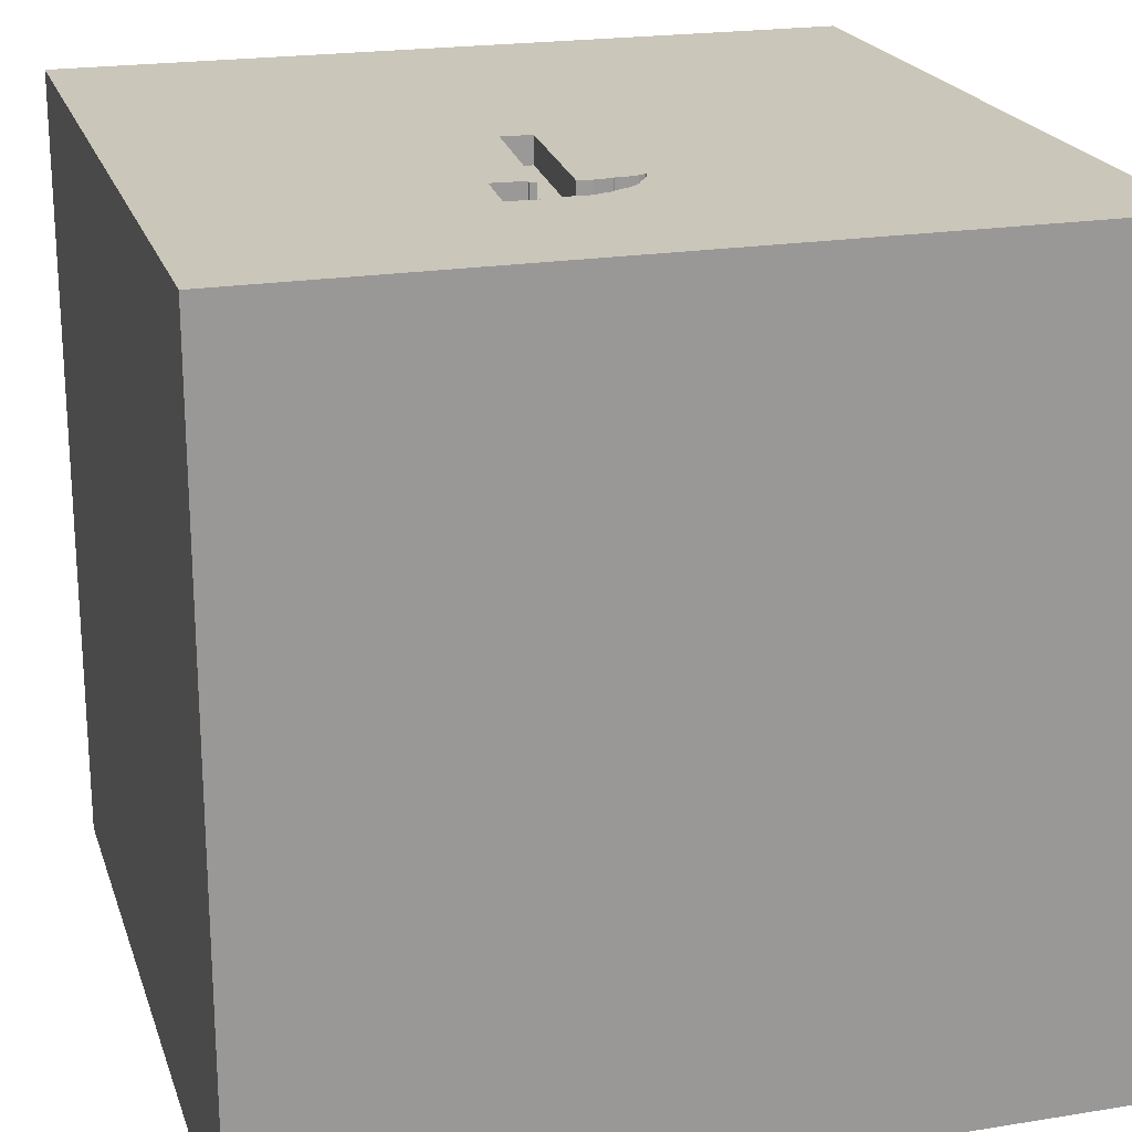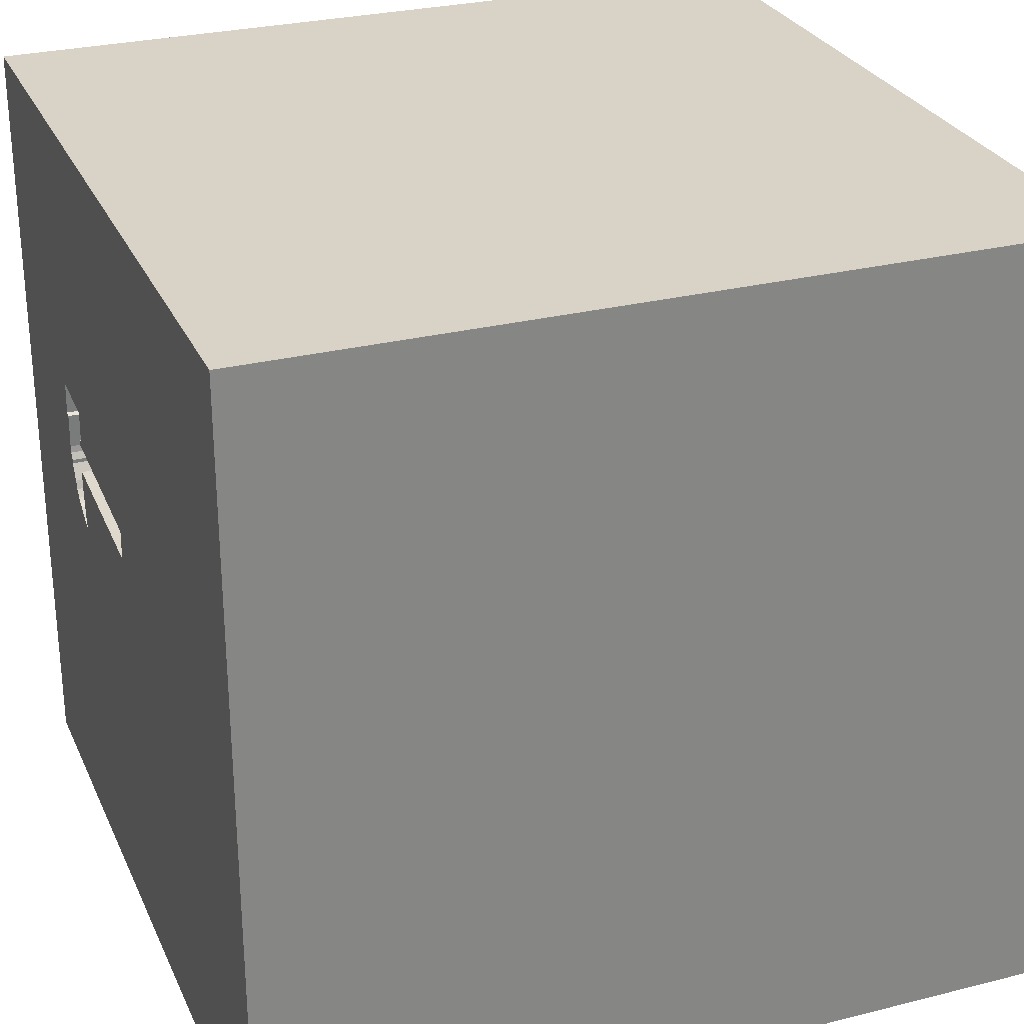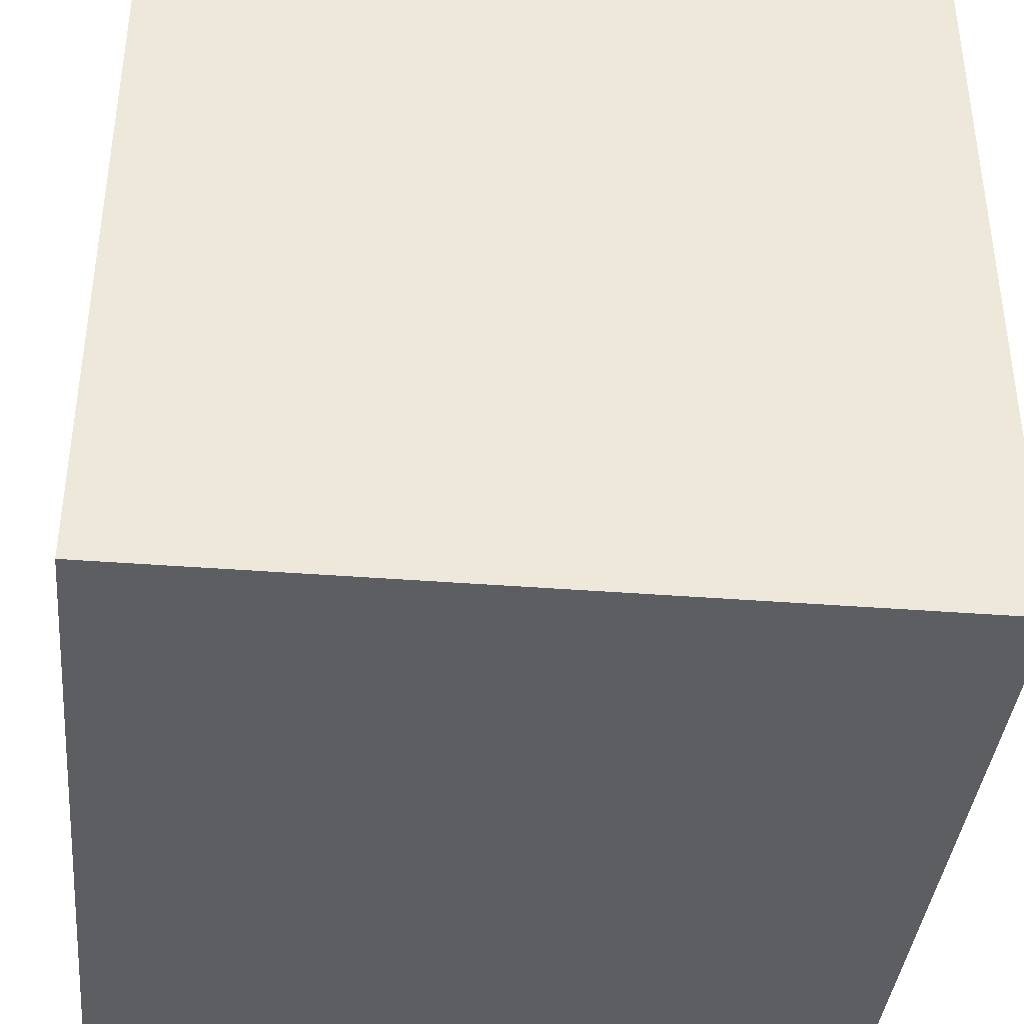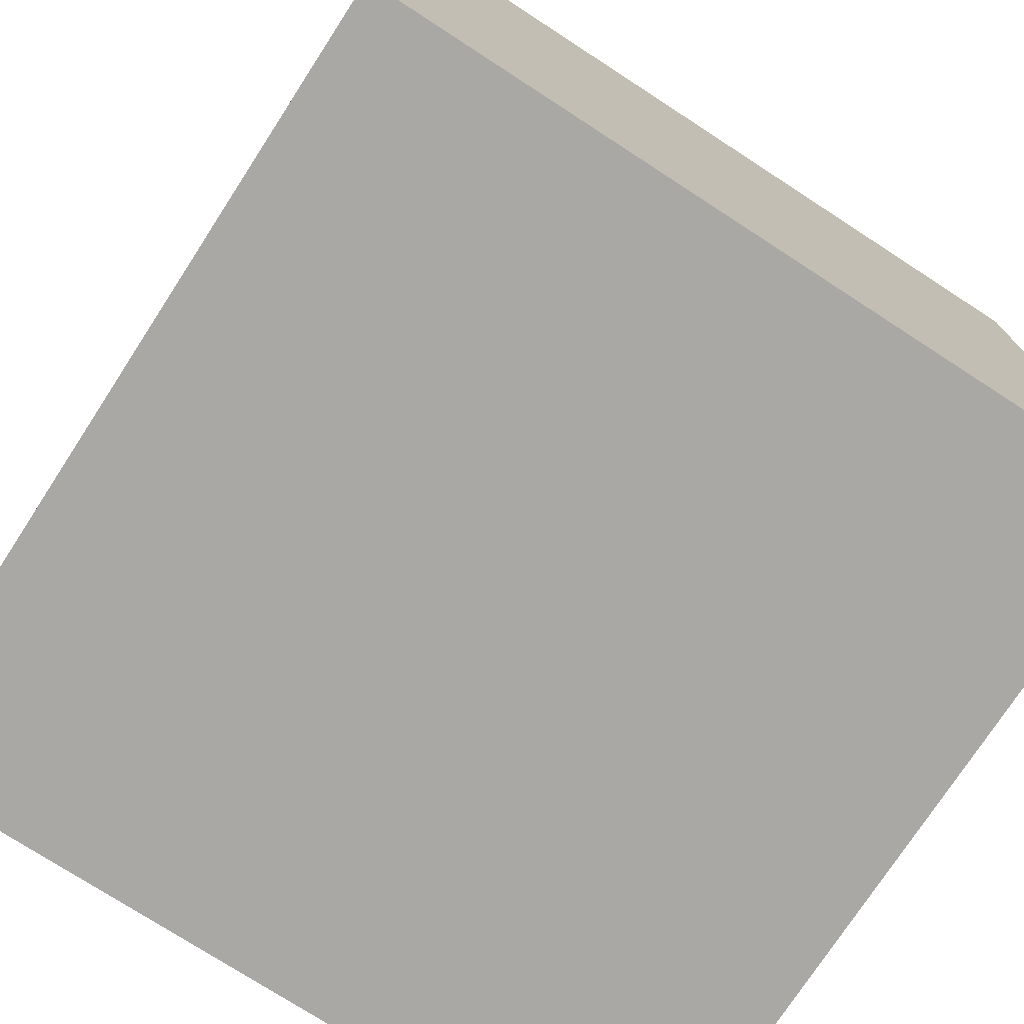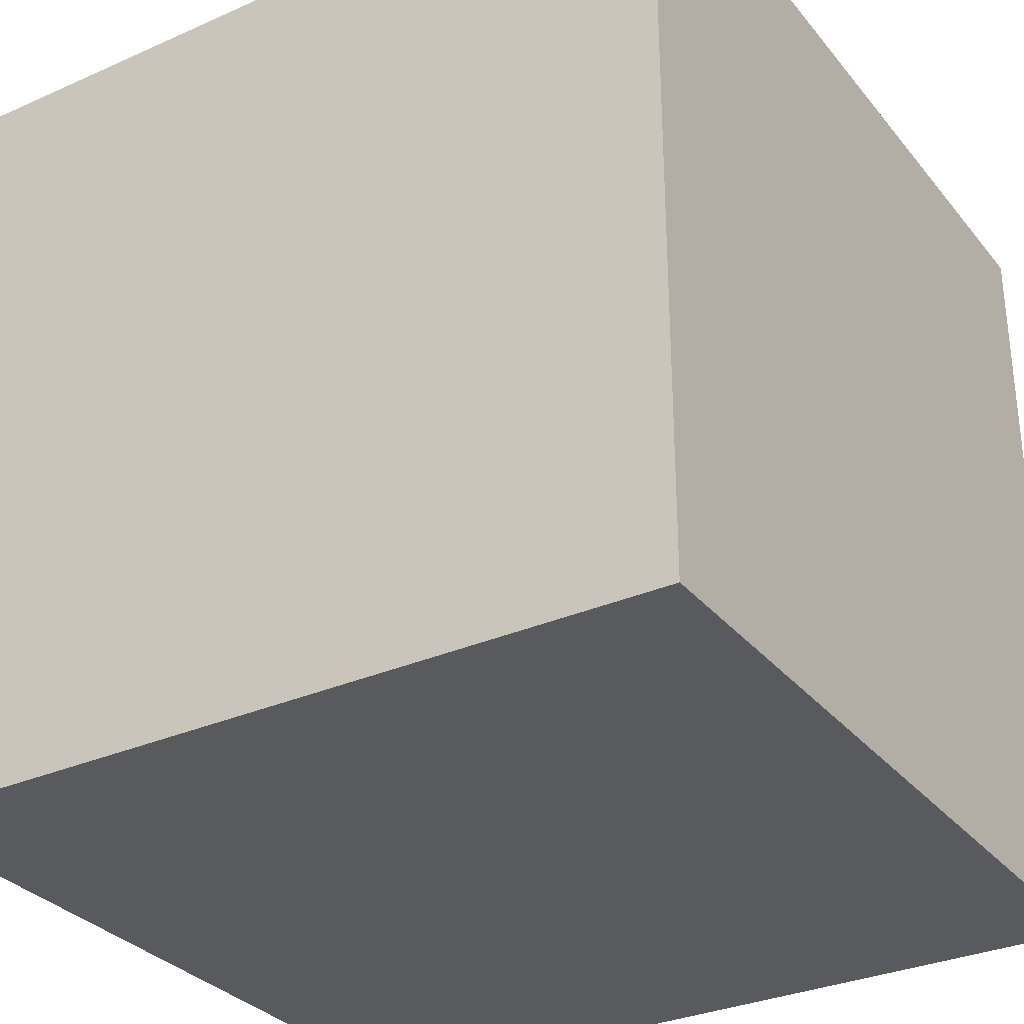
<metadata>
{"format":"obj","ext":"obj","renderer":"f3d","projection":"perspective","resolution":1024,"background":"white","views":[{"elev":21.1,"azim":73.9,"up":"+Y"},{"elev":28.2,"azim":-110.8,"up":"+Z"},{"elev":-38.9,"azim":174.4,"up":"+Y"},{"elev":-75.0,"azim":-33.0,"up":"+Y"},{"elev":-31.5,"azim":32.1,"up":"+Z"}]}
</metadata>
<code>
o hammer_25
v 0.6251 1.5 0.09773
v 0.8044 1.5 0.233
v 0.8091 1.5 0.1648
v 0.6059 1.5 -0.0574
v 0.6168 1.5 0.1468
v 0.7221 1.5 -0.01476
v 0.7221 1.4 -0.01476
v 0.8091 1.4 0.1648
v 0.6507 1.5 -0.05931
v 0.7579 1.5 0.04226
v 0.7579 1.4 0.04226
v 0.5873 1.5 0.2887
v 0.5873 1.4 0.2887
v -0.8333 -0.8854 1.5
v -0.5794 0.3223 -1.5
v -0.8333 -1.5 -0.8333
v -0.8398 -1.5 -0.3776
v -1.042 -1.5 0.625
v -0.8333 -1.5 -1.5
v -0.8333 -1.5 -1.354
v -0.8333 -1.5 1.5
v -1.042 1.5 0.2995
v -1.12 1.5 1.042
v -0.9896 1.5 -1.5
v -0.8333 1.5 1.5
v -1.081 -1.198 -1.5
v -0.625 -1.328 1.5
v -0.8073 1.139 -1.5
v 0.6135 1.5 0.01243
v 0.7937 1.5 0.09929
v 0.7937 1.4 0.09929
v 0.6839 1.5 -0.0372
v 0.6839 1.4 -0.0372
v 0.2083 0.4427 -1.5
v 0.1823 0.4818 1.5
v 0.4687 0 -1.5
v 0.4167 -0 1.5
v 0.4687 1.081 -1.5
v 0.599 1.25 1.5
v 0.5924 -0.6901 -1.5
v 0.1823 -0.4818 1.5
v 0.2083 -1.5 -0.8333
v 0.599 -1.5 0.5208
v 0.1562 -1.5 -0
v 0.1823 -1.5 1.198
v 0.4167 -1.5 -1.5
v 0.2083 -1.5 -1.25
v 0.4427 -1.5 -0.4167
v 0.4167 -1.5 1.5
v 0.2988 1.5 0.2418
v 0.5927 1.5 -0.08311
v 0.625 1.5 1.094
v 0.4167 1.5 0.625
v 0.2083 1.5 -1.5
v 0.2083 1.5 -1.198
v 0.4687 1.5 1.5
v 0.1302 -1.289 -1.5
v 0.01302 1.003 1.5
v 0.6021 1.5 0.2897
v -0.2995 -1.042 -1.5
v 0.05208 -1.029 1.5
v 0 -0.1823 -1.5
v -0.1562 1.198 -1.5
v -0.2083 -1.5 0.5469
v -0.1562 -1.5 -1.5
v -0.1562 -1.5 -0.4167
v -0.1562 -1.5 1.5
v -0.02315 1.5 0.2173
v -0.01541 1.5 0.1037
v -0.2083 1.5 1.25
v -0.2344 1.5 -0.625
v -0.07812 1.5 0.6771
v -0.1562 1.5 1.5
v 1.224 -1.042 -1.5
v 1.198 -0.8594 1.5
v 1.042 0.4167 -1.5
v 1.042 0.4167 1.5
v 1.185 -0.1823 -1.5
v 1.198 -0 1.5
v 1.198 1.042 -1.5
v 1.237 1.042 1.5
v 1.237 -1.5 0.3906
v 1.198 -1.5 1.12
v 0.9896 -1.5 -1.5
v 1.25 -1.5 -1.198
v 0.9896 -1.5 1.5
v 1.042 1.5 -1.042
v 1.25 1.5 0.3906
v 1.25 1.5 1.198
v 0.9896 1.5 -1.5
v 1.042 1.5 1.5
v 1.5 -1.5 1.5
v 1.042 -0.4167 1.5
v 0.6087 1.5 0.2653
v 0.6168 1.4 0.1468
v 0.6021 1.4 0.2897
v 0.6365 1.5 -0.0702
v 0.8194 1.5 0.3045
v 0.6436 1.5 -0.06476
v 0.5789 1.5 0.4121
v -0.4687 0.4167 1.5
v -0.4427 -0.07812 1.5
v -0.625 1.042 1.5
v -0.4687 -1.5 0.1562
v -0.4427 -1.5 1.198
v -0.625 1.5 0.8333
v -0.5208 -0.5729 1.5
v -1.5 -1.081 0.5208
v -1.5 -0.8333 -0.625
v -1.5 -0.9896 -1.5
v -1.5 -1.172 -1.224
v -1.5 -0.8333 1.5
v -1.5 -0.651 1.042
v -1.5 0.5729 0.2865
v -1.5 0.5339 1.042
v -1.5 0.3646 -0.4948
v -1.5 0.1823 0.7812
v -1.5 0.4167 -1.5
v -1.5 0.4167 1.5
v -1.5 -0.01302 -0.9896
v -1.5 -0.02604 0.1562
v -1.5 -0.1823 1.146
v -1.5 -0.1562 -0.4427
v -1.5 -0.2083 -1.5
v -1.5 -0.1562 1.5
v -1.5 1.198 -0.8333
v -1.5 1.211 0.625
v -1.5 1.25 -0.2083
v -1.5 1.029 1.302
v -1.5 0.9896 -1.5
v -1.5 1.198 -1.25
v -1.5 0.9896 1.5
v -1.5 -0.625 -0.1562
v -1.5 -0.6771 -1.146
v -1.5 -1.5 -0.9896
v -1.5 -1.5 0.1562
v -1.5 -1.5 0.8333
v -1.5 -1.5 1.5
v -1.5 -1.5 -1.5
v -1.5 -1.5 -0.4167
v -1.5 0.625 -1.042
v -1.5 1.5 -1.5
v -1.5 1.5 -0.9896
v -1.5 1.5 0.1562
v -1.5 1.5 0.8333
v -1.5 1.5 1.5
v -1.5 1.5 -0.4167
v -1.5 -1.354 0.2083
v -1.5 -1.146 1.25
v -1.5 -1.198 -0.2604
v -1.5 -0.3646 0.4948
v -1.5 0.8333 -0.2083
v 0.6117 1.5 0.002539
v 0.6117 1.4 0.002539
v -0.02315 1.4 0.2173
v 0.6087 1.4 0.2653
v 0.6605 1.5 -0.05864
v 0.6605 1.4 -0.05864
v 0.6199 1.5 0.02791
v 0.6134 1.5 -0.02216
v 0.6134 1.4 -0.02216
v 0.6315 -1.068 1.5
v 0.7812 -1.5 -0.02604
v 0.625 -1.5 1.198
v 0.625 -1.25 -1.5
v 0.6771 0.8333 1.5
v 0.8058 1.5 0.1398
v 0.6724 1.5 -0.04779
v 0.5856 1.5 0.3135
v 1.5 -1.5 -1.5
v 1.5 1.5 -1.5
v 1.5 1.5 1.5
v 0.7033 1.5 -0.03092
v 1.5 -0.638 0.4687
v 1.5 -0.7812 -0.3906
v 1.5 -0.9896 -1.5
v 1.5 -0.8333 1.5
v 1.5 -0.7552 1.042
v 1.5 0.625 -1.042
v 1.5 0.4687 0.1562
v 1.5 0.4167 1.198
v 1.5 0.625 0.6771
v 1.5 0.2083 -1.5
v 1.5 0.625 -0.4167
v 1.5 0.4167 1.5
v 1.5 -0 0.4167
v 1.5 -0.1302 1.042
v 1.5 -0.1823 -0.3906
v 1.5 -0.1562 1.5
v 1.5 1.185 0.1823
v 1.5 1.25 -0.4687
v 1.5 1.217 1.029
v 1.5 0.9896 -1.5
v 1.5 1.25 -1.198
v 1.5 0.9896 1.5
v 1.5 -0.2995 -1.139
v 1.5 -1.5 -0.9896
v 1.5 -1.5 0.1562
v 1.5 -1.5 0.8333
v 1.5 -1.5 -0.4167
v 1.5 1.5 -0.9896
v 1.5 1.5 0.1562
v 1.5 1.5 0.8333
v 1.5 1.5 -0.4167
v 1.5 -1.211 -0.625
v 1.5 -1.25 0.2083
v 1.5 -1.198 -1.224
v 1.5 -1.354 0.8333
v 1.5 -0.4167 -1.5
v -1.224 0.4688 -1.5
v -1.276 0.05208 1.5
v -1.198 1.133 1.5
v -1.159 -0.3906 -1.5
v -1.146 -0.5469 1.5
v -1.211 -1.5 -1.016
v -1.146 -1.5 0.1823
v -1.198 -1.5 1.146
v -1.12 0.5599 1.5
v -1.152 1.5 -1.055
v -1.224 1.5 -0.2344
v -1.25 -1.198 1.5
v 0.5927 1.4 -0.08311
v 0.811 1.5 0.428
v 0.811 1.4 0.428
v -0.4557 -1.5 -1.016
v -0.4167 1.5 -1.5
v -0.4167 1.5 -1.25
v -0.4948 -0.3646 -1.5
v 0.6059 1.4 -0.0574
v 1.107 -1.5 -0.625
v 0.8333 -1.5 -1.198
v 1.016 1.5 -0.2604
v 0.6076 1.5 -0.0821
v 0.6076 1.4 -0.0821
v 0.6507 1.4 -0.05931
v 0.7451 1.5 0.01162
v 0.7451 1.4 0.01162
v 0.6365 1.4 -0.0702
v -0.01541 1.4 0.1037
v 0.5789 1.4 0.4121
v 0.6153 1.5 0.02263
v 0.6153 1.4 0.02263
v 0.6251 1.4 0.09773
v 0.155 1.5 0.2309
v 0.8194 1.4 0.3045
v 0.7927 1.5 0.1141
v 0.7927 1.4 0.1141
v 0.6199 1.4 0.02791
v 0.7033 1.4 -0.03092
v 0.8058 1.4 0.1398
v 0.8 1.5 0.2982
v 0.8 1.4 0.2982
f 112 149 138
f 149 137 138
f 21 221 138
f 221 112 138
f 137 217 138
f 217 21 138
f 149 108 137
f 21 27 221
f 112 113 149
f 27 14 221
f 221 214 112
f 137 18 217
f 217 105 21
f 149 113 108
f 125 113 112
f 108 136 137
f 67 27 21
f 14 214 221
f 214 125 112
f 125 122 113
f 108 148 136
f 136 18 137
f 105 67 21
f 214 211 125
f 136 216 18
f 18 105 217
f 67 61 27
f 27 107 14
f 61 107 27
f 108 150 148
f 148 150 136
f 14 107 214
f 119 122 125
f 150 140 136
f 18 64 105
f 105 45 67
f 49 61 67
f 211 119 125
f 119 115 122
f 122 151 113
f 113 151 108
f 140 216 136
f 45 49 67
f 49 162 61
f 140 17 216
f 216 104 18
f 107 211 214
f 122 117 151
f 108 133 150
f 104 64 18
f 64 45 105
f 61 41 107
f 107 102 211
f 211 218 119
f 132 115 119
f 115 117 122
f 151 133 108
f 150 135 140
f 45 164 49
f 86 162 49
f 218 132 119
f 132 129 115
f 150 111 135
f 135 17 140
f 17 104 216
f 164 86 49
f 109 111 150
f 135 215 17
f 41 102 107
f 102 218 211
f 117 121 151
f 151 121 133
f 102 101 218
f 218 212 132
f 133 109 150
f 64 43 45
f 164 83 86
f 162 41 61
f 43 164 45
f 86 92 162
f 146 129 132
f 111 139 135
f 215 16 17
f 104 44 64
f 92 75 162
f 212 146 132
f 129 127 115
f 115 114 117
f 117 114 121
f 121 123 133
f 109 134 111
f 139 215 135
f 83 92 86
f 41 37 102
f 101 103 218
f 123 109 133
f 17 66 104
f 103 212 218
f 66 44 104
f 44 43 64
f 43 83 164
f 162 93 41
f 102 35 101
f 127 114 115
f 16 225 17
f 43 82 83
f 75 93 162
f 37 35 102
f 146 145 129
f 123 120 109
f 111 110 139
f 225 66 17
f 101 58 103
f 212 25 146
f 23 145 146
f 145 127 129
f 114 123 121
f 120 134 109
f 26 139 110
f 139 19 215
f 215 225 16
f 44 163 43
f 83 199 92
f 177 75 92
f 93 37 41
f 35 58 101
f 23 146 25
f 114 116 123
f 26 19 139
f 19 20 215
f 20 225 215
f 134 110 111
f 225 42 66
f 66 48 44
f 208 92 199
f 103 25 212
f 213 26 110
f 48 163 44
f 82 199 83
f 178 92 208
f 178 177 92
f 93 79 37
f 127 152 114
f 152 116 114
f 177 93 75
f 22 23 106
f 22 145 23
f 127 128 152
f 134 124 110
f 19 225 20
f 42 48 66
f 163 82 43
f 37 77 35
f 70 23 25
f 68 22 106
f 116 120 123
f 213 110 124
f 60 26 213
f 60 19 26
f 225 47 42
f 206 208 199
f 206 178 208
f 79 77 37
f 58 25 103
f 106 23 70
f 145 144 127
f 228 60 213
f 174 178 206
f 187 178 174
f 187 177 178
f 177 189 93
f 58 73 25
f 72 106 70
f 22 144 145
f 144 128 127
f 152 141 116
f 141 120 116
f 120 124 134
f 19 65 225
f 82 198 199
f 187 189 177
f 189 79 93
f 77 166 35
f 166 58 35
f 70 25 73
f 68 106 72
f 220 144 22
f 15 228 213
f 60 65 19
f 65 47 225
f 42 230 48
f 230 163 48
f 206 199 198
f 186 187 174
f 62 228 15
f 62 60 228
f 57 65 60
f 163 230 82
f 175 174 206
f 188 186 174
f 166 39 58
f 152 126 141
f 188 174 175
f 244 68 72
f 128 126 152
f 42 231 230
f 189 77 79
f 39 73 58
f 71 22 68
f 144 147 128
f 120 118 124
f 210 213 124
f 47 231 42
f 230 198 82
f 180 186 188
f 182 187 186
f 181 189 187
f 189 185 77
f 77 81 166
f 39 56 73
f 52 70 73
f 52 72 70
f 50 244 72
f 69 71 68
f 71 220 22
f 220 147 144
f 141 118 120
f 210 124 118
f 15 213 210
f 34 62 15
f 40 60 62
f 65 46 47
f 230 200 198
f 205 206 198
f 184 180 188
f 180 182 186
f 182 181 187
f 181 185 189
f 52 73 56
f 53 72 52
f 50 72 53
f 126 131 141
f 34 36 62
f 40 57 60
f 57 46 65
f 205 198 200
f 175 206 205
f 166 81 39
f 12 50 53
f 51 71 69
f 147 126 128
f 165 46 57
f 231 85 230
f 185 81 77
f 12 94 50
f 219 147 220
f 147 143 126
f 141 130 118
f 36 40 62
f 40 165 57
f 46 231 47
f 192 185 181
f 185 195 81
f 169 12 53
f 53 100 169
f 51 1 29
f 51 29 153
f 157 168 232
f 9 157 232
f 51 153 160
f 51 160 4
f 99 9 232
f 97 99 232
f 233 97 232
f 232 51 233
f 1 51 69
f 69 5 1
f 71 219 220
f 219 143 147
f 131 130 141
f 210 118 130
f 76 36 34
f 46 84 231
f 230 197 200
f 179 184 188
f 182 192 181
f 192 195 185
f 223 53 52
f 223 100 53
f 12 59 94
f 232 168 32
f 173 6 232
f 232 32 173
f 241 29 1
f 1 159 241
f 55 71 51
f 28 210 130
f 28 15 210
f 63 34 15
f 38 76 34
f 165 84 46
f 85 197 230
f 205 200 197
f 188 175 196
f 190 182 180
f 39 91 56
f 232 6 236
f 232 236 10
f 87 55 51
f 143 131 126
f 38 34 63
f 80 76 38
f 78 40 36
f 74 84 165
f 207 175 205
f 184 190 180
f 81 91 39
f 52 56 91
f 98 232 2
f 2 251 98
f 30 246 232
f 10 30 232
f 87 51 232
f 76 78 36
f 40 74 165
f 84 85 231
f 196 175 207
f 179 188 196
f 191 184 179
f 191 190 184
f 89 52 91
f 88 223 52
f 88 98 223
f 88 232 98
f 3 2 232
f 232 246 167
f 232 167 3
f 55 227 71
f 227 219 71
f 63 15 28
f 207 205 197
f 194 191 179
f 88 52 89
f 143 142 131
f 131 142 130
f 142 28 130
f 78 74 40
f 195 172 81
f 81 172 91
f 219 142 143
f 84 170 85
f 85 170 197
f 190 192 182
f 192 172 195
f 89 91 172
f 90 55 87
f 54 227 55
f 226 219 227
f 24 28 142
f 226 63 28
f 54 38 63
f 90 80 38
f 74 170 84
f 207 197 170
f 201 191 194
f 204 190 191
f 203 192 190
f 203 88 89
f 204 232 88
f 201 87 232
f 171 90 87
f 90 54 55
f 54 226 227
f 226 24 219
f 24 142 219
f 226 28 24
f 54 63 226
f 90 38 54
f 171 80 90
f 193 76 80
f 183 78 76
f 209 74 78
f 176 196 207
f 183 179 196
f 193 194 179
f 171 201 194
f 201 204 191
f 204 202 190
f 202 203 190
f 203 172 192
f 203 89 172
f 202 88 203
f 204 88 202
f 201 232 204
f 171 87 201
f 171 193 80
f 193 183 76
f 183 209 78
f 209 176 74
f 176 170 74
f 176 207 170
f 209 196 176
f 183 196 209
f 193 179 183
f 171 194 193
f 158 235 33
f 235 158 9
f 168 157 158
f 158 33 168
f 161 33 235
f 157 9 158
f 9 99 235
f 33 32 168
f 161 154 33
f 229 161 235
f 99 97 238
f 238 235 99
f 173 32 33
f 33 249 173
f 154 161 153
f 248 33 154
f 4 160 161
f 161 229 4
f 235 238 229
f 248 249 33
f 160 153 161
f 154 153 29
f 248 154 242
f 234 229 238
f 97 233 234
f 234 238 97
f 249 7 173
f 248 7 249
f 29 241 242
f 242 154 29
f 241 159 248
f 248 242 241
f 229 222 4
f 229 234 222
f 233 51 234
f 6 173 7
f 7 248 237
f 51 4 222
f 222 234 51
f 7 237 6
f 237 248 11
f 159 1 243
f 243 248 159
f 236 6 237
f 10 236 237
f 237 11 10
f 11 248 243
f 1 5 243
f 247 11 243
f 95 243 5
f 11 31 10
f 247 31 11
f 243 95 247
f 69 95 5
f 30 10 31
f 31 247 246
f 246 30 31
f 247 95 8
f 239 95 69
f 247 8 250
f 8 95 156
f 155 95 239
f 69 68 239
f 167 246 247
f 247 250 167
f 3 167 250
f 250 8 3
f 156 252 8
f 156 95 155
f 155 239 68
f 156 96 252
f 2 3 8
f 8 252 2
f 156 155 50
f 156 50 94
f 244 50 155
f 155 68 244
f 96 156 59
f 252 96 240
f 252 251 2
f 94 59 156
f 224 252 240
f 240 96 13
f 98 251 252
f 252 245 98
f 59 12 13
f 13 96 59
f 245 252 224
f 224 240 223
f 169 100 240
f 240 13 169
f 13 12 169
f 245 224 98
f 100 223 240
f 223 98 224

</code>
